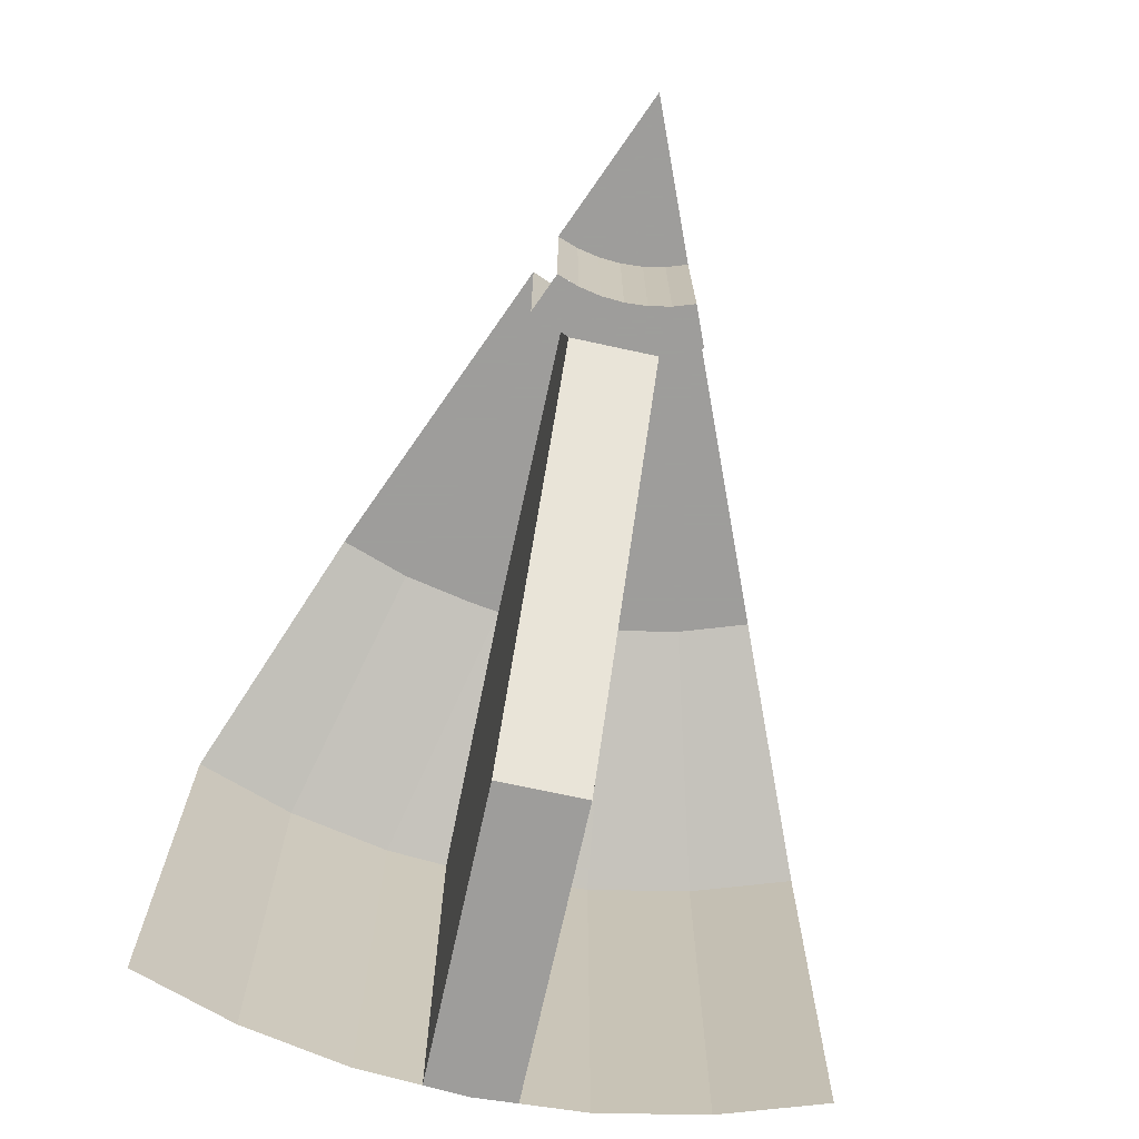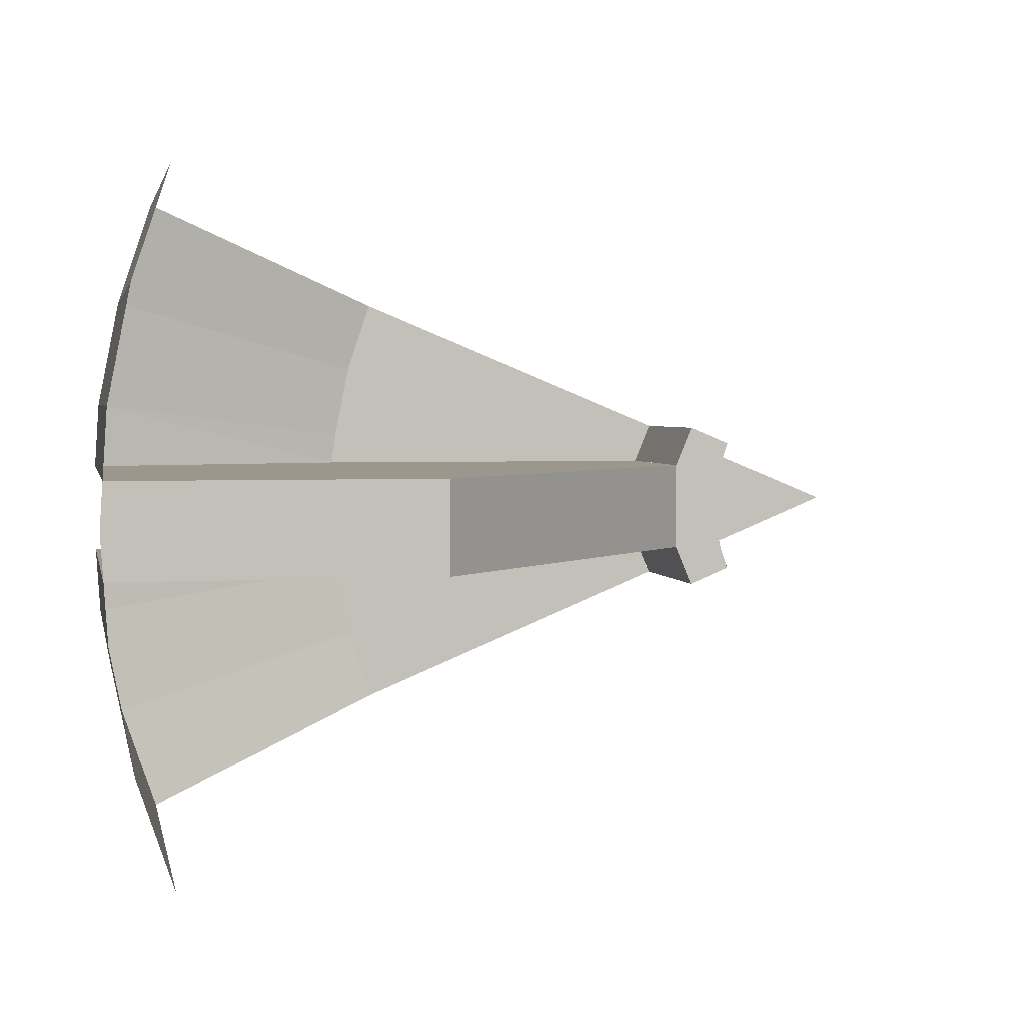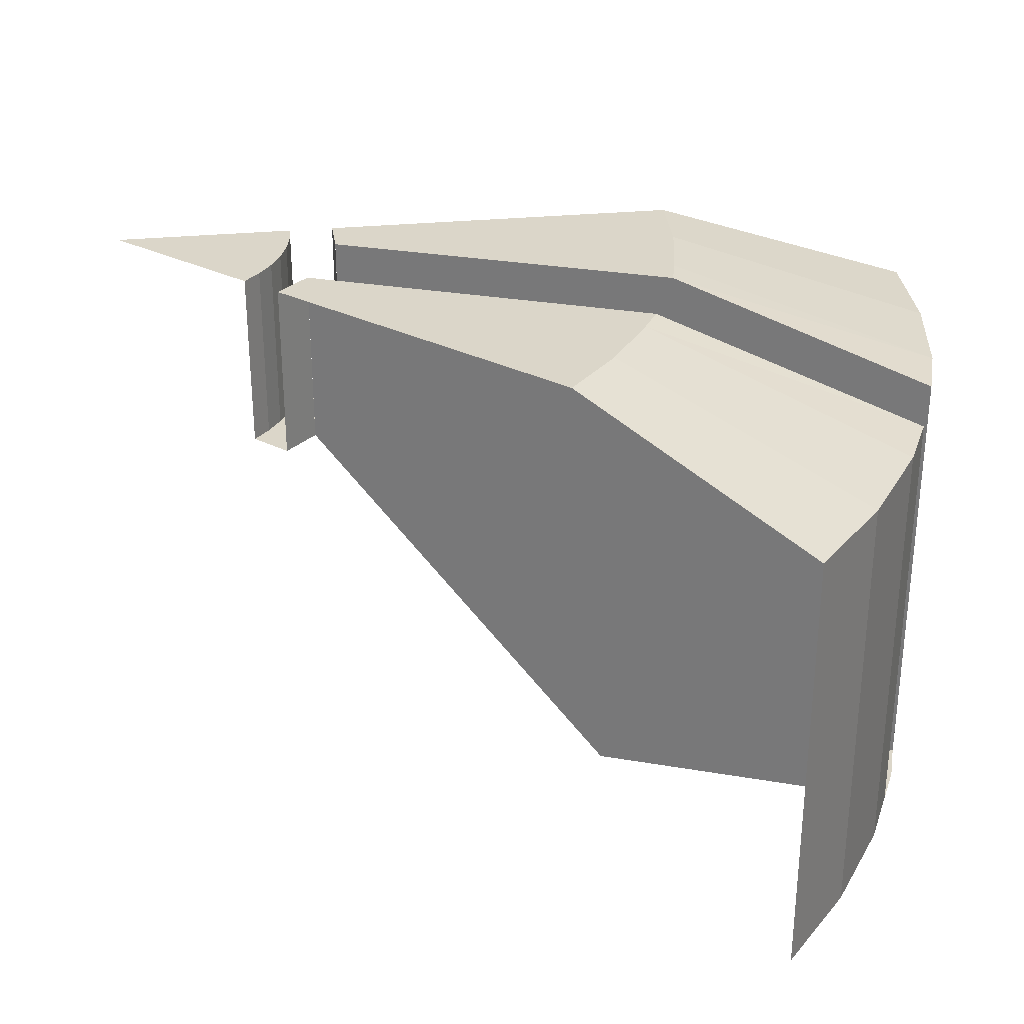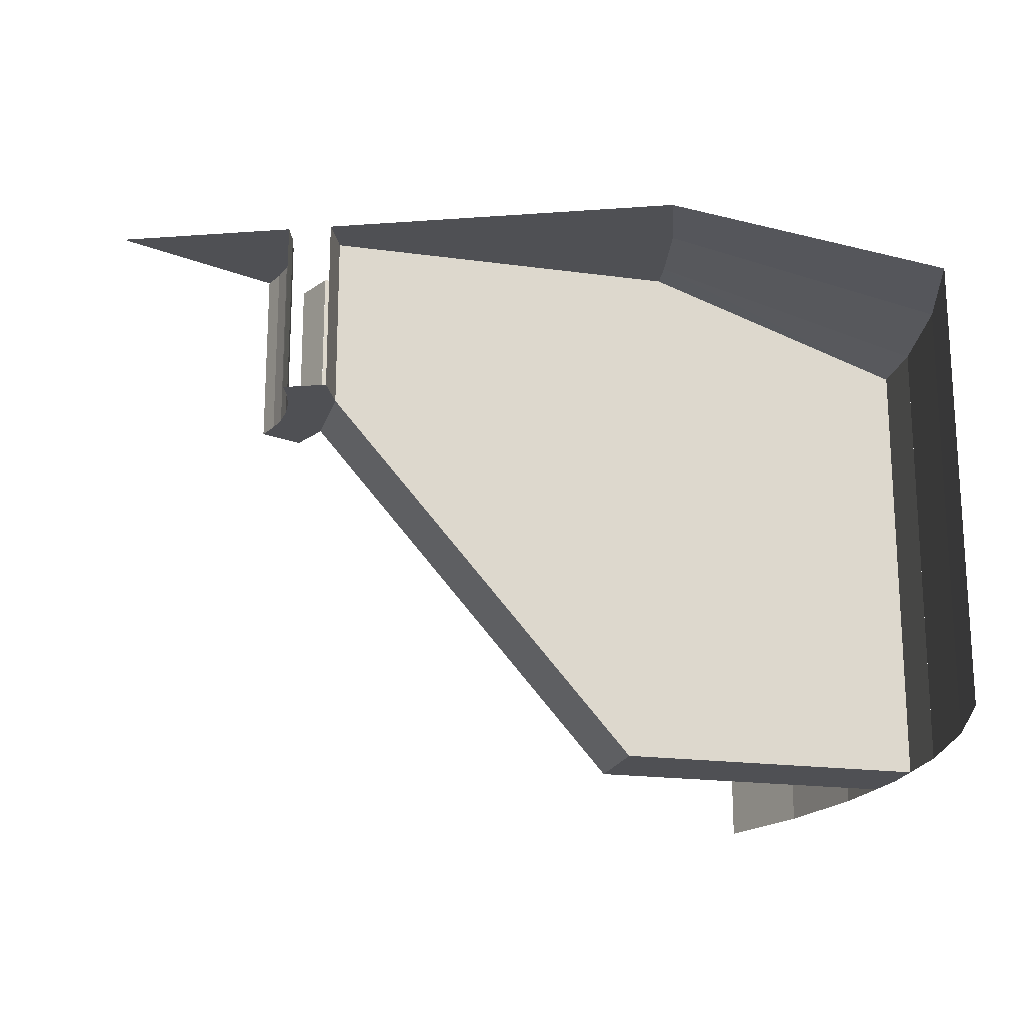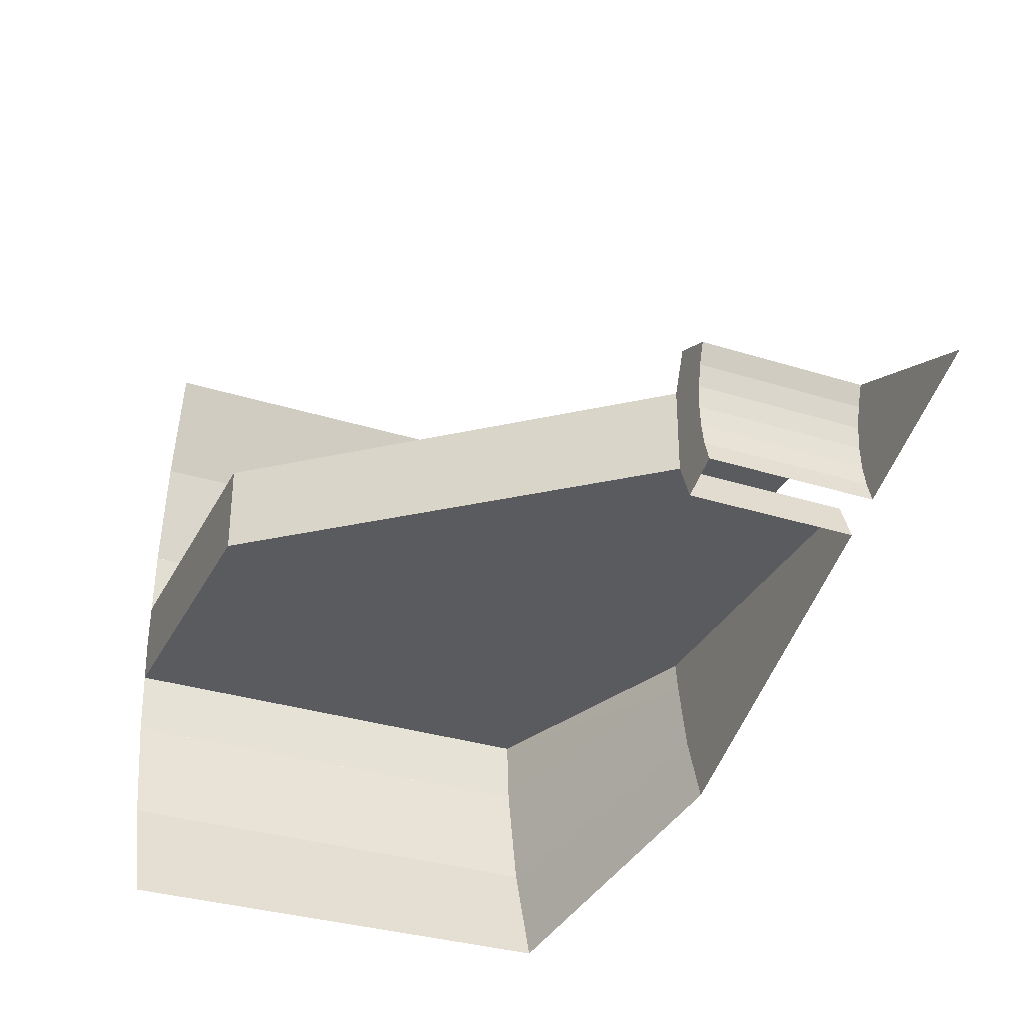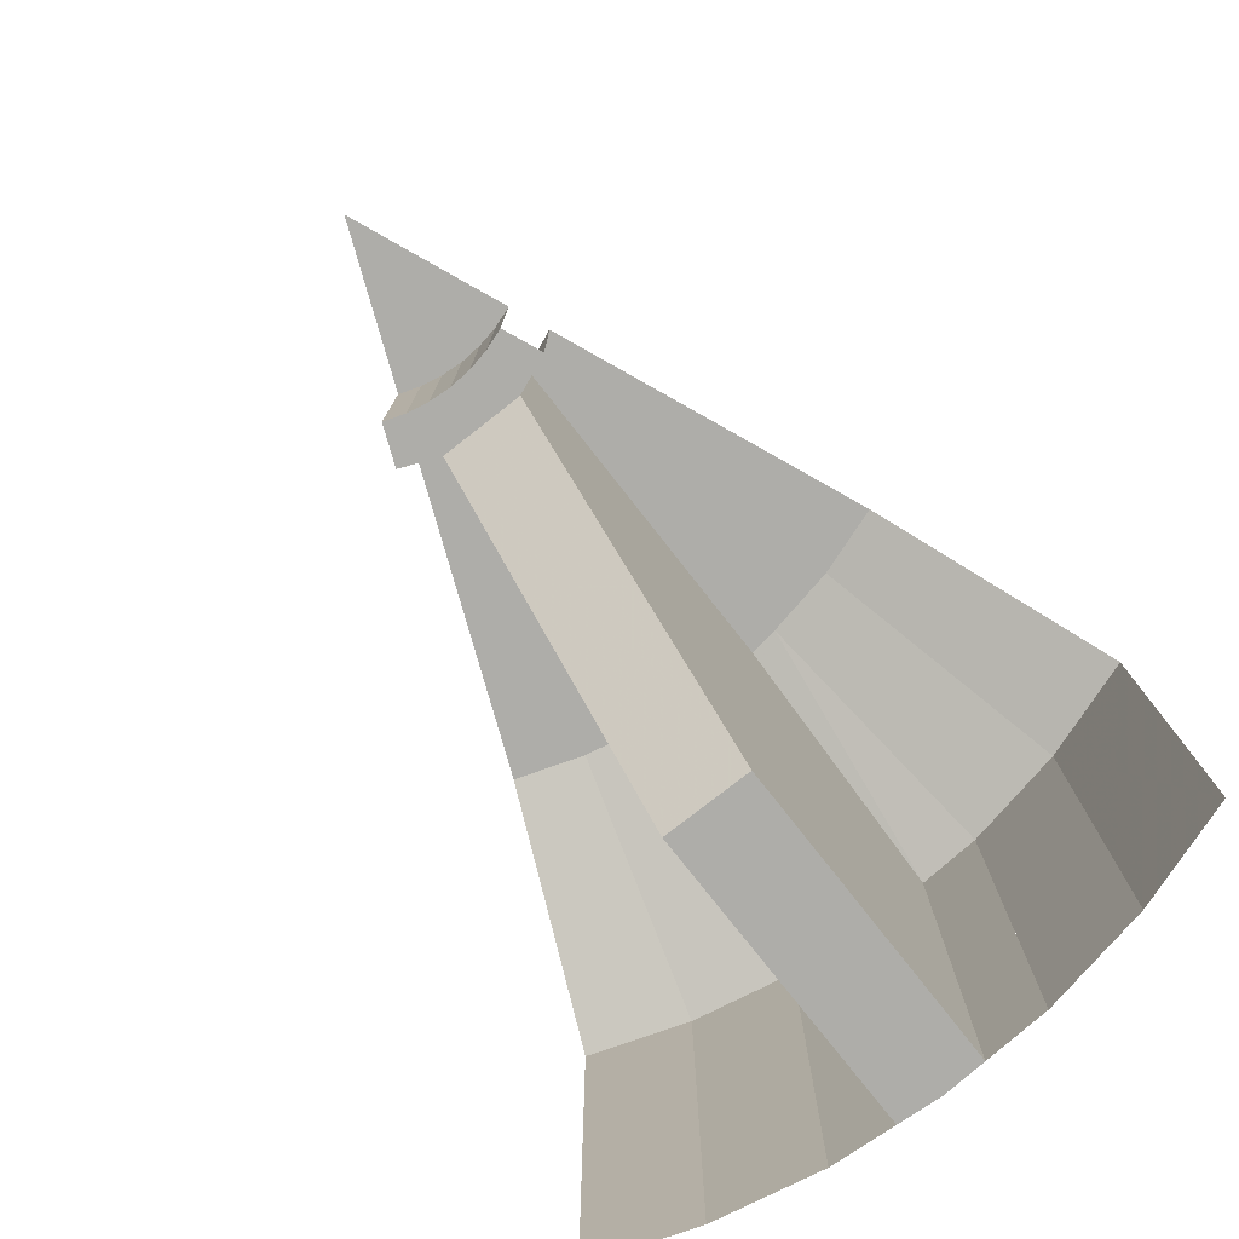
<metadata>
{"format":"obj","ext":"obj","renderer":"f3d","projection":"perspective","resolution":1024,"background":"white","views":[{"elev":-70.7,"azim":-102.3,"up":"+Z"},{"elev":2.9,"azim":168.6,"up":"+Y"},{"elev":29.7,"azim":14.2,"up":"+Z"},{"elev":-19.2,"azim":-14.6,"up":"+Z"},{"elev":-32.5,"azim":-113.7,"up":"+Y"},{"elev":-77.1,"azim":-51.9,"up":"+Z"}]}
</metadata>
<code>
v 0 0 -0.25
v 0.1848 0.07654 -0.25
v 0.1932 0.05176 -0.25
v 0.1983 0.0261 -0.25
v 0 0 -0.25
v 0.1983 0.0261 -0.25
v 0.2 -2e-06 -0.25
v 0.1983 -0.02611 -0.25
v 0 0 -0.25
v 0.1983 -0.02611 -0.25
v 0.1932 -0.05177 -0.25
v 0.1848 -0.07654 -0.25
v 0.1932 0.05176 -0.25
v 0.1932 0.05176 -0.45
v 0.1848 0.07654 -0.45
v 0.1848 0.07654 -0.25
v 0.1983 0.0261 -0.25
v 0.1983 0.0261 -0.45
v 0.1932 0.05176 -0.45
v 0.1932 0.05176 -0.25
v 0.2 -2e-06 -0.25
v 0.2 -2e-06 -0.45
v 0.1983 0.0261 -0.45
v 0.1983 0.0261 -0.25
v 0.1983 -0.02611 -0.25
v 0.1983 -0.02611 -0.45
v 0.2 -2e-06 -0.45
v 0.2 -2e-06 -0.25
v 0.1932 -0.05177 -0.25
v 0.1932 -0.05177 -0.45
v 0.1983 -0.02611 -0.45
v 0.1983 -0.02611 -0.25
v 0.1848 -0.07654 -0.25
v 0.1848 -0.07654 -0.45
v 0.1932 -0.05177 -0.45
v 0.1932 -0.05177 -0.25
v 0.1848 0.07654 -0.45
v 0.231 0.09567 -0.45
v 0.2415 0.06471 -0.45
v 0.1932 0.05177 -0.45
v 0.1932 0.05177 -0.45
v 0.2415 0.06471 -0.45
v 0.2479 0.03264 -0.45
v 0.1983 0.02611 -0.45
v 0.1983 0.02611 -0.45
v 0.2479 0.03264 -0.45
v 0.25 0 -0.45
v 0.2 0 -0.45
v 0.2 0 -0.45
v 0.25 0 -0.45
v 0.2479 -0.03263 -0.45
v 0.1983 -0.02611 -0.45
v 0.1983 -0.02611 -0.45
v 0.2479 -0.03263 -0.45
v 0.2415 -0.06471 -0.45
v 0.1932 -0.05177 -0.45
v 0.1932 -0.05177 -0.45
v 0.2415 -0.06471 -0.45
v 0.231 -0.09567 -0.45
v 0.1848 -0.07654 -0.45
v 0.25 0 -0.45
v 0.2309 0.09565 -0.45
v 0.25 0.05 -0.45
v 0.25 -0.05 -0.45
v 0.2309 -0.09565 -0.45
v 0.25 0 -0.45
v 0.25 -0.05005 -0.45
v 0.2309 -0.09565 -0.45
v 0.2309 -0.09565 -0.25
v 0.25 -0.05005 -0.25
v 0.25 0.05005 -0.45
v 0.2309 0.09565 -0.45
v 0.2309 0.09565 -0.25
v 0.25 0.05005 -0.25
v 0.2309 -0.09565 -0.25
v 0.25 -0.05 -0.25
v 0.6279 -0.1683 -0.25
v 0.6005 -0.2487 -0.25
v 0.6444 -0.08485 -0.25
v 0.6279 -0.1683 -0.25
v 0.25 -0.05 -0.25
v 0.6494 -0.05 -0.25
v 0.25 -0.05 -0.25
v 0.25 -0.05 -0.45
v 0.6 -0.05 -0.85
v 0.6494 -0.05 -0.25
v 0.6 -0.05 -0.85
v 0.25 -0.05 -0.45
v 0.25 0.05 -0.45
v 0.6 0.05 -0.85
v 0.6494 0.05 -0.25
v 0.6 0.05 -0.85
v 0.25 0.05 -0.45
v 0.25 0.05 -0.25
v 0.6494 0.05 -0.25
v 0.25 0.05 -0.25
v 0.6279 0.1683 -0.25
v 0.6444 0.08485 -0.25
v 0.6005 0.2487 -0.25
v 0.6279 0.1683 -0.25
v 0.25 0.05 -0.25
v 0.2309 0.09565 -0.25
v 0.6005 -0.2487 -0.25
v 0.6279 -0.1683 -0.25
v 0.9176 -0.2459 -0.35
v 0.8777 -0.3635 -0.35
v 0.6279 -0.1683 -0.25
v 0.6444 -0.08485 -0.25
v 0.9418 -0.124 -0.35
v 0.9176 -0.2459 -0.35
v 0.6444 -0.08485 -0.25
v 0.6494 -0.05 -0.25
v 0.9467 -0.05 -0.35
v 0.9418 -0.124 -0.35
v 0.6494 -0.05 -0.25
v 0.6 -0.05 -0.85
v 0.9467 -0.05 -0.85
v 0.9467 -0.05 -0.35
v 0.6 0.05 -0.85
v 0.6 -0.05 -0.85
v 0.9467 -0.05 -0.85
v 0.9467 0.05 -0.85
v 0.9467 0.05 -0.35
v 0.9467 0.05 -0.85
v 0.6 0.05 -0.85
v 0.6494 0.05 -0.25
v 0.9418 0.124 -0.35
v 0.9467 0.05 -0.35
v 0.6494 0.05 -0.25
v 0.6444 0.08485 -0.25
v 0.9176 0.2459 -0.35
v 0.9418 0.124 -0.35
v 0.6444 0.08485 -0.25
v 0.6279 0.1683 -0.25
v 0.8777 0.3635 -0.35
v 0.9176 0.2459 -0.35
v 0.6279 0.1683 -0.25
v 0.6005 0.2487 -0.25
v 0.9419 -0.124 -0.35
v 0.9176 -0.2458 -0.35
v 0.9176 -0.2458 -0.85
v 0.9419 -0.124 -0.85
v 0.9176 -0.2458 -0.35
v 0.8777 -0.3635 -0.35
v 0.8777 -0.3635 -0.85
v 0.9176 -0.2458 -0.85
v 0.9466 -0.05 -0.35
v 0.9418 -0.124 -0.35
v 0.9418 -0.124 -0.85
v 0.9466 -0.05 -0.85
v 0.95 0 -0.85
v 0.9467 -0.05 -0.85
v 0.9467 0.05 -0.85
v 0.9466 0.05 -0.35
v 0.9418 0.124 -0.35
v 0.9418 0.124 -0.85
v 0.9466 0.05 -0.85
v 0.8777 0.3635 -0.35
v 0.9176 0.2459 -0.35
v 0.9176 0.2459 -0.85
v 0.8777 0.3635 -0.85
v 0.9176 0.2459 -0.35
v 0.9418 0.124 -0.35
v 0.9418 0.124 -0.85
v 0.9176 0.2459 -0.85
g mesh7177312
f 1 2 3
f 3 4 1
f 5 6 7
f 7 8 5
f 9 10 11
f 11 12 9
g mesh7177315
f 13 15 14
f 15 13 16
f 17 19 18
f 19 17 20
f 21 23 22
f 23 21 24
f 25 27 26
f 27 25 28
f 29 31 30
f 31 29 32
f 33 35 34
f 35 33 36
g mesh7177318
f 37 38 39
f 39 40 37
f 41 42 43
f 43 44 41
f 45 46 47
f 47 48 45
f 49 50 51
f 51 52 49
f 53 54 55
f 55 56 53
f 57 58 59
f 59 60 57
f 61 62 63
f 64 65 66
g mesh7177320
f 67 69 68
f 69 67 70
g mesh7177322
f 71 72 73
f 73 74 71
f 75 76 77
f 77 78 75
f 79 80 81
f 81 82 79
f 83 84 85
f 85 86 83
g mesh7177324
f 87 88 89
f 89 90 87
f 91 92 93
f 93 94 91
f 95 96 97
f 97 98 95
f 99 100 101
f 101 102 99
f 103 104 105
f 105 106 103
f 107 108 109
f 109 110 107
f 111 112 113
f 113 114 111
f 115 116 117
f 117 118 115
g mesh7177326
f 119 121 120
f 121 119 122
f 123 124 125
f 125 126 123
f 127 128 129
f 129 130 127
f 131 132 133
f 133 134 131
f 135 136 137
f 137 138 135
g mesh7177329
f 139 141 140
f 141 139 142
f 143 145 144
f 145 143 146
g mesh7177332
f 147 149 148
f 149 147 150
f 151 152 153
g mesh7177334
f 154 155 156
f 156 157 154
g mesh7177336
f 158 160 159
f 160 158 161
f 162 164 163
f 164 162 165

</code>
